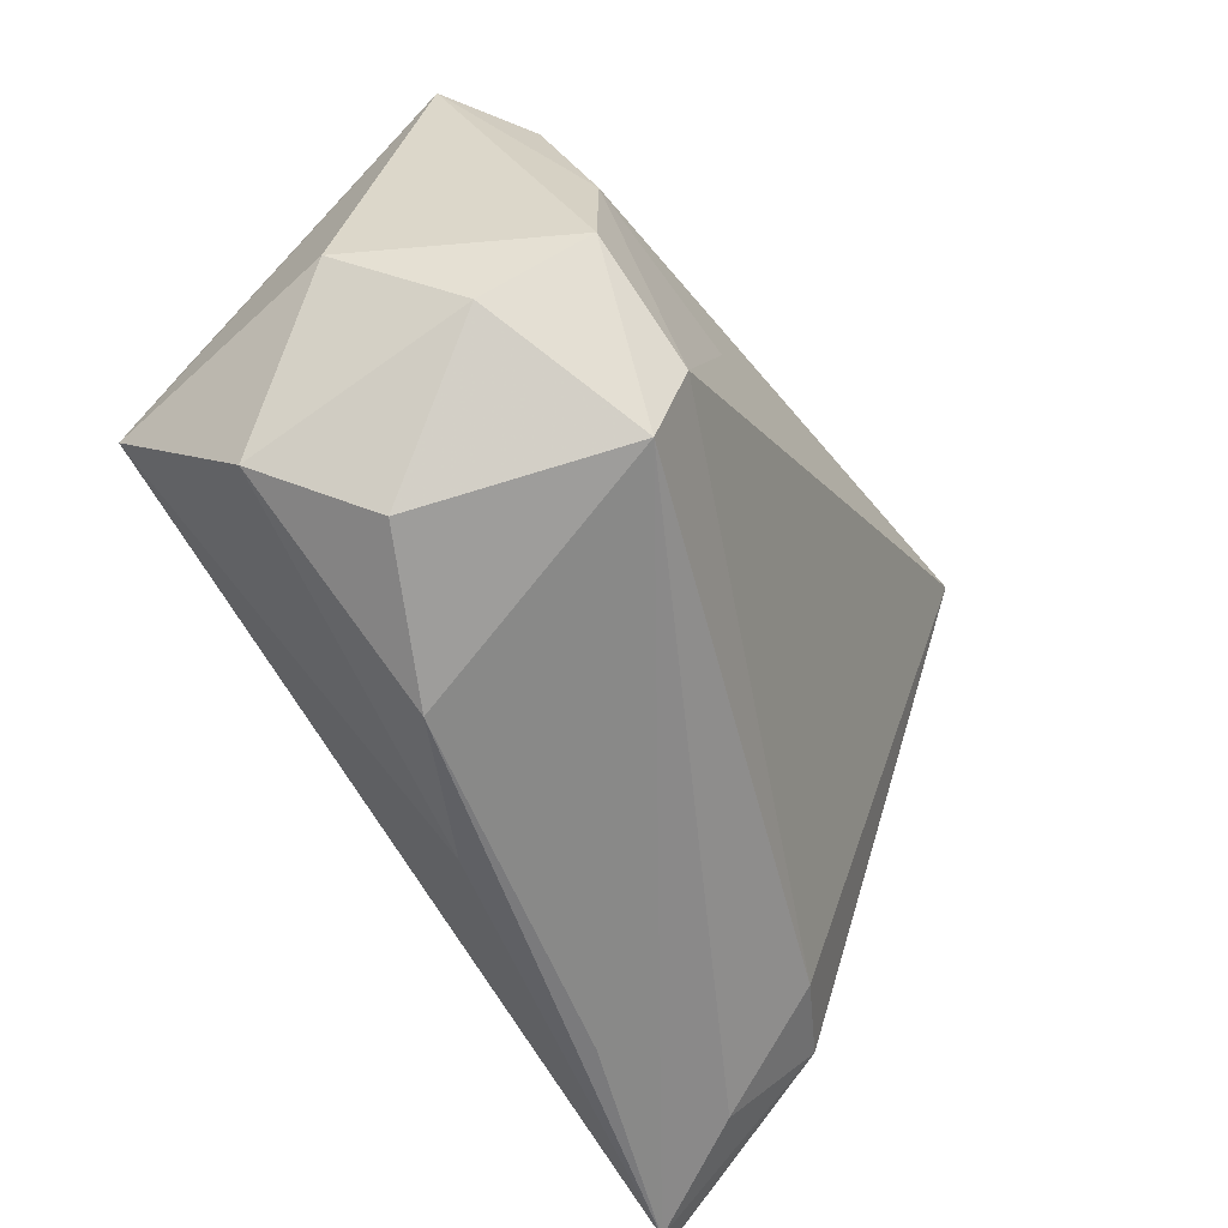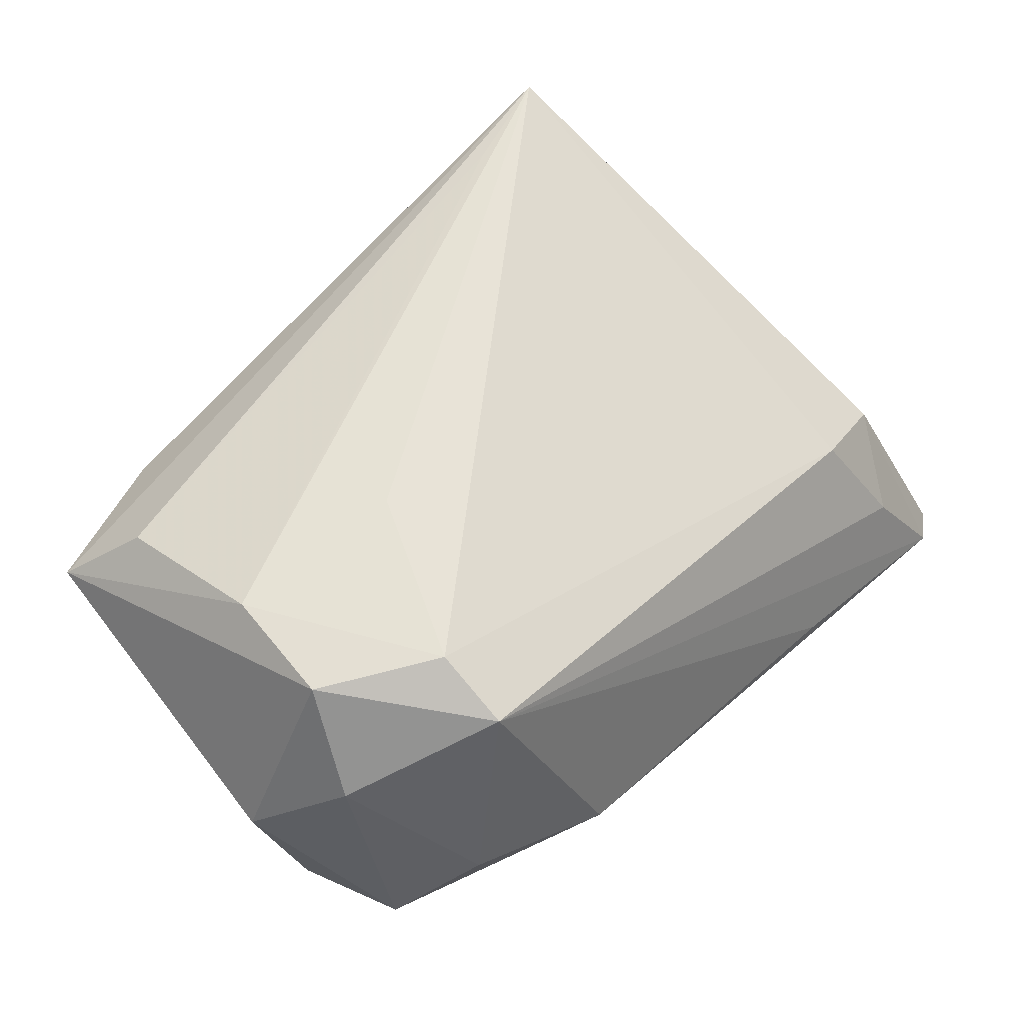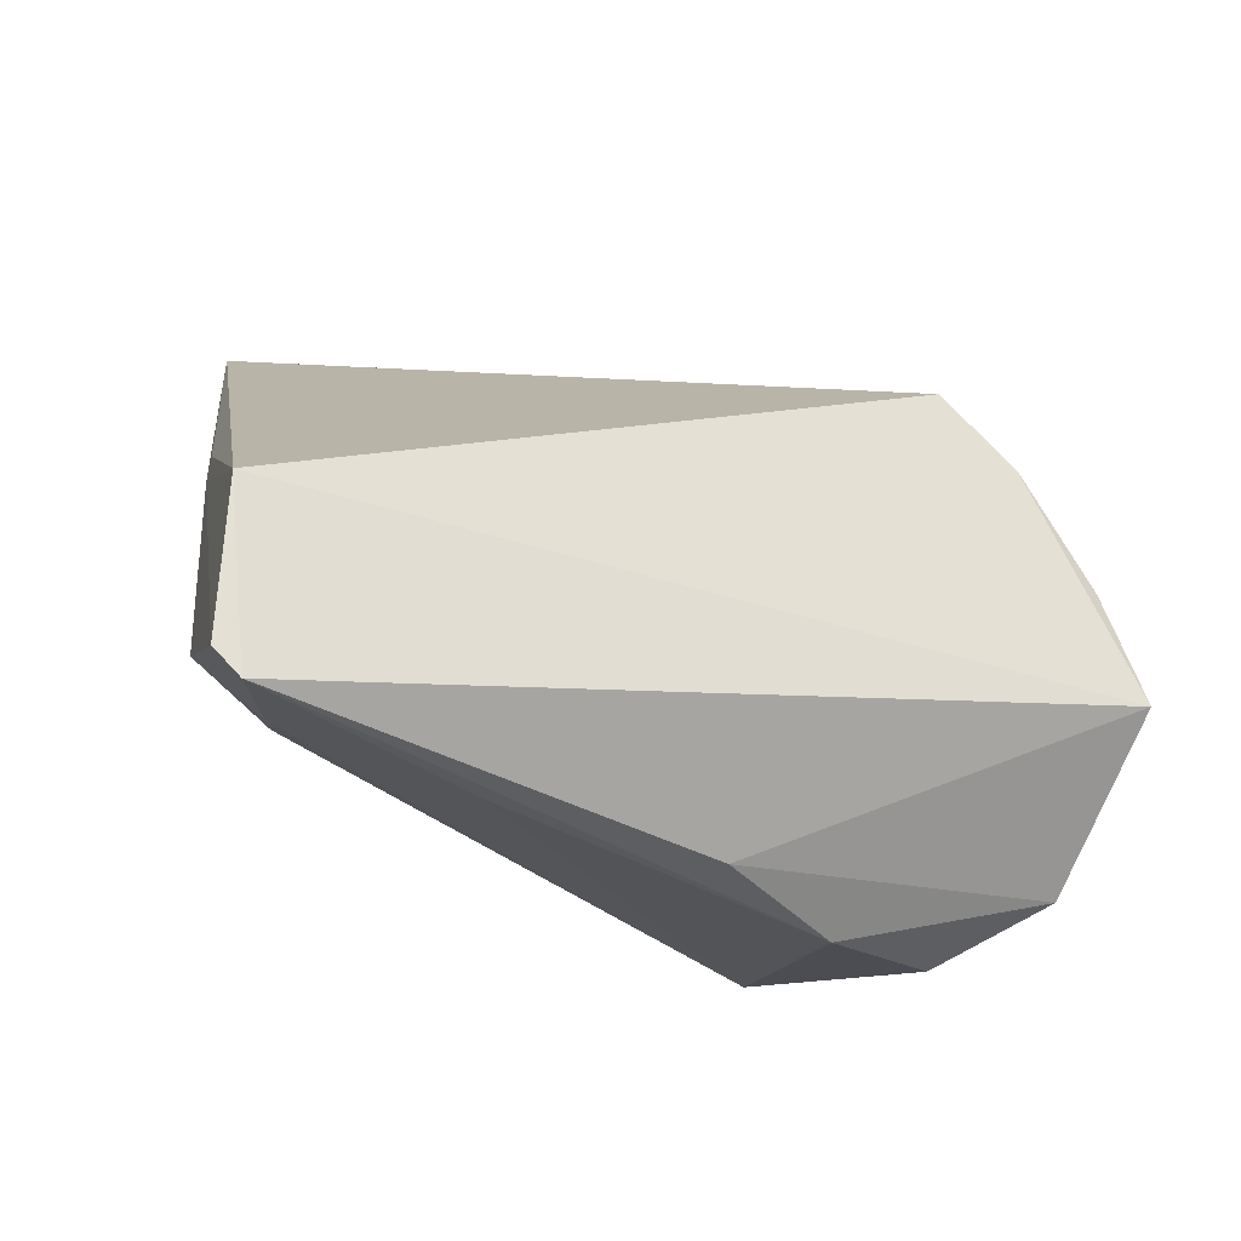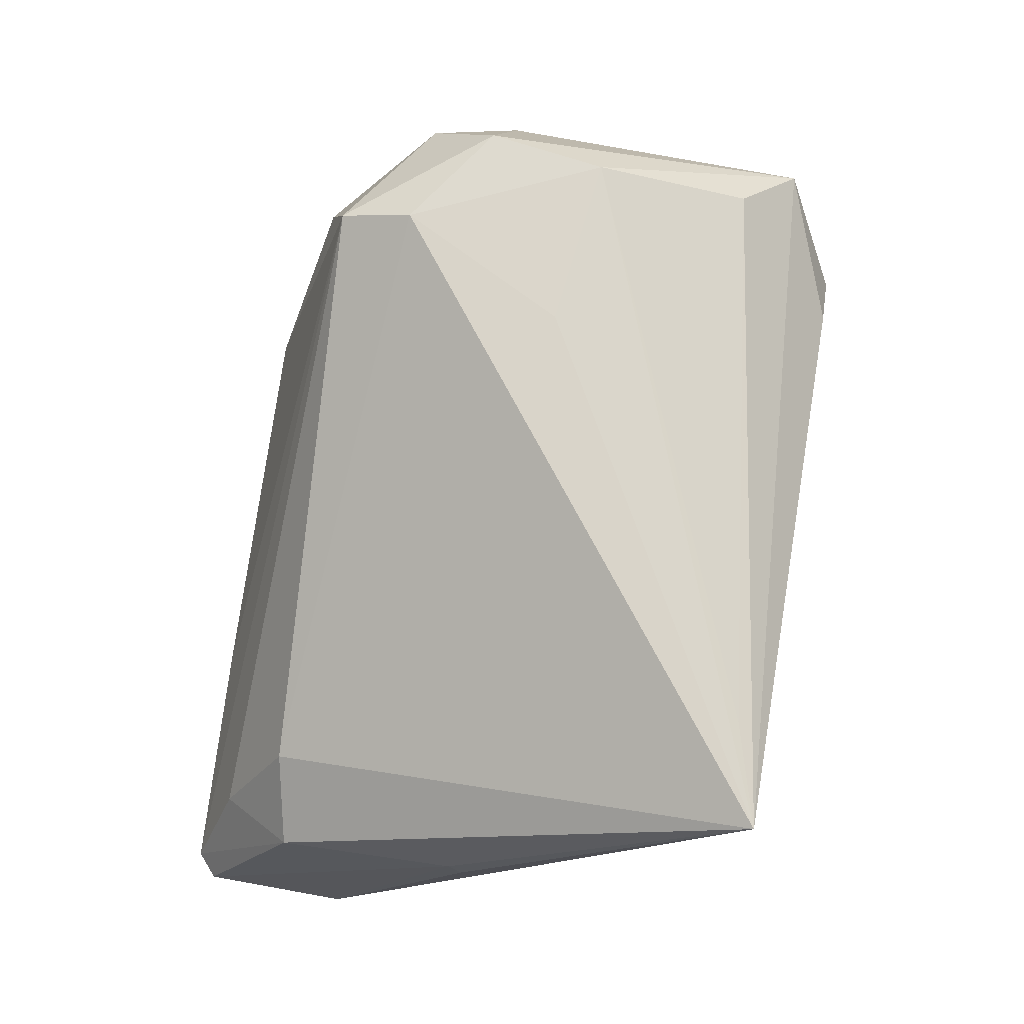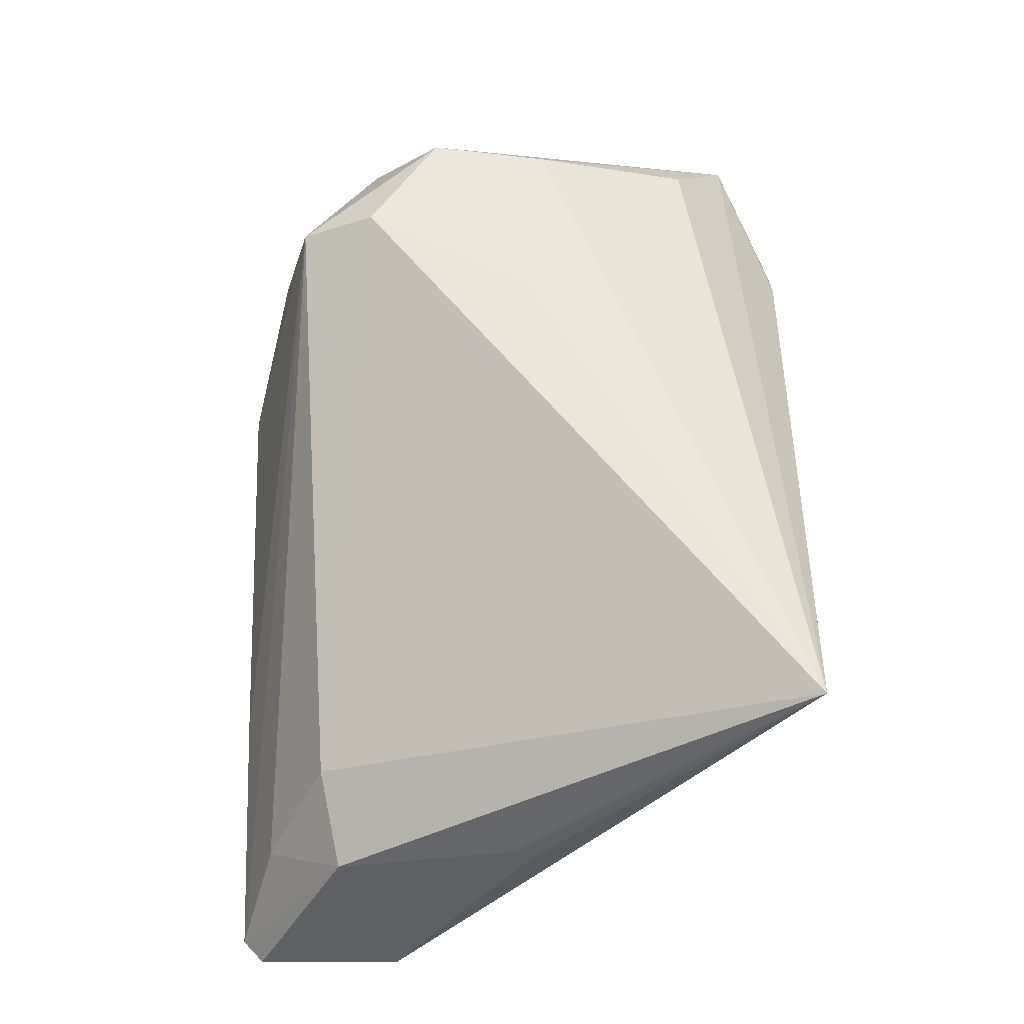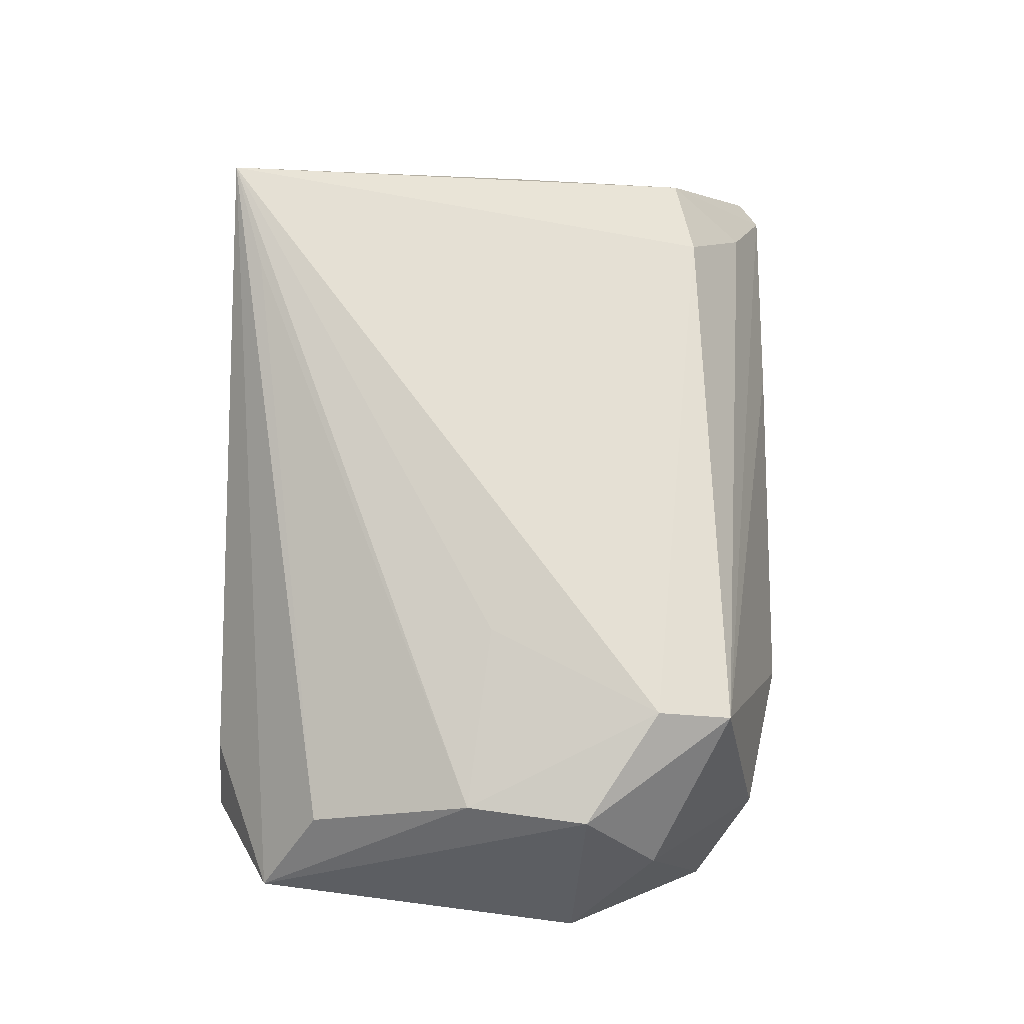
<metadata>
{"format":"obj","ext":"obj","renderer":"f3d","projection":"perspective","resolution":1024,"background":"white","views":[{"elev":-57.9,"azim":-57.2,"up":"+Y"},{"elev":61.7,"azim":-43.8,"up":"+Z"},{"elev":-31.4,"azim":150.8,"up":"+Y"},{"elev":75.9,"azim":101.1,"up":"+Z"},{"elev":59.2,"azim":90.6,"up":"+Z"},{"elev":79.2,"azim":-87.6,"up":"+Z"}]}
</metadata>
<code>
v 0.055 -0.03293 -0.02498
v 0.04789 -0.02873 -0.01214
v 0.02909 -0.03334 -0.01636
v 0.03066 0.033 0.02436
v -0.03624 0.02303 0.01878
v -0.04716 -0.008372 0.00282
v -0.03432 0.004748 0.02487
v 0.002571 -0.03279 -0.01466
v 0.05743 -0.01306 -0.02498
v 0.0425 0.03675 0.02467
v -0.03562 -0.009117 0.02554
v -0.03924 -0.01764 0.0149
v -0.04208 -0.008825 -0.02498
v 0.05204 0.003802 -0.002469
v -0.02593 0.03119 -0.01502
v -0.01352 -0.03429 -0.007314
v 0.05171 0.002119 -0.0006194
v -0.0338 0.022 -0.01762
v -0.04386 0.02941 0.01073
v -0.04017 0.006315 -0.02089
v 0.04245 -0.02163 0.00131
v -0.02249 -0.02567 0.02317
v -0.03987 -0.02499 -0.009678
v 0.05774 -0.03037 -0.02458
v -0.01355 0.00285 0.02595
v -0.03392 0.03675 0.0007722
v -0.02263 -0.01699 0.0271
v -0.03072 -0.03061 0.0007158
v 0.05261 -0.0193 -0.003912
v -0.02699 0.03653 0.006704
f 15 10 9
f 19 13 6
f 18 15 9
f 9 13 18
f 10 15 26
f 15 18 26
f 26 18 19
f 10 29 17
f 21 29 10
f 13 19 20
f 20 18 13
f 19 18 20
f 30 19 10
f 10 26 30
f 30 26 19
f 10 7 25
f 10 19 5
f 19 7 5
f 9 10 14
f 14 17 9
f 10 17 14
f 11 12 22
f 6 12 11
f 11 19 6
f 11 7 19
f 13 8 23
f 6 13 23
f 23 12 6
f 1 13 9
f 1 8 13
f 4 7 10
f 10 5 4
f 4 5 7
f 27 11 22
f 27 25 7
f 7 11 27
f 10 25 27
f 27 21 10
f 22 21 27
f 16 23 8
f 8 1 16
f 29 21 2
f 2 1 29
f 2 21 22
f 22 1 2
f 24 1 9
f 29 1 24
f 9 17 24
f 24 17 29
f 28 16 22
f 23 16 28
f 22 12 28
f 12 23 28
f 3 1 22
f 22 16 3
f 3 16 1

</code>
